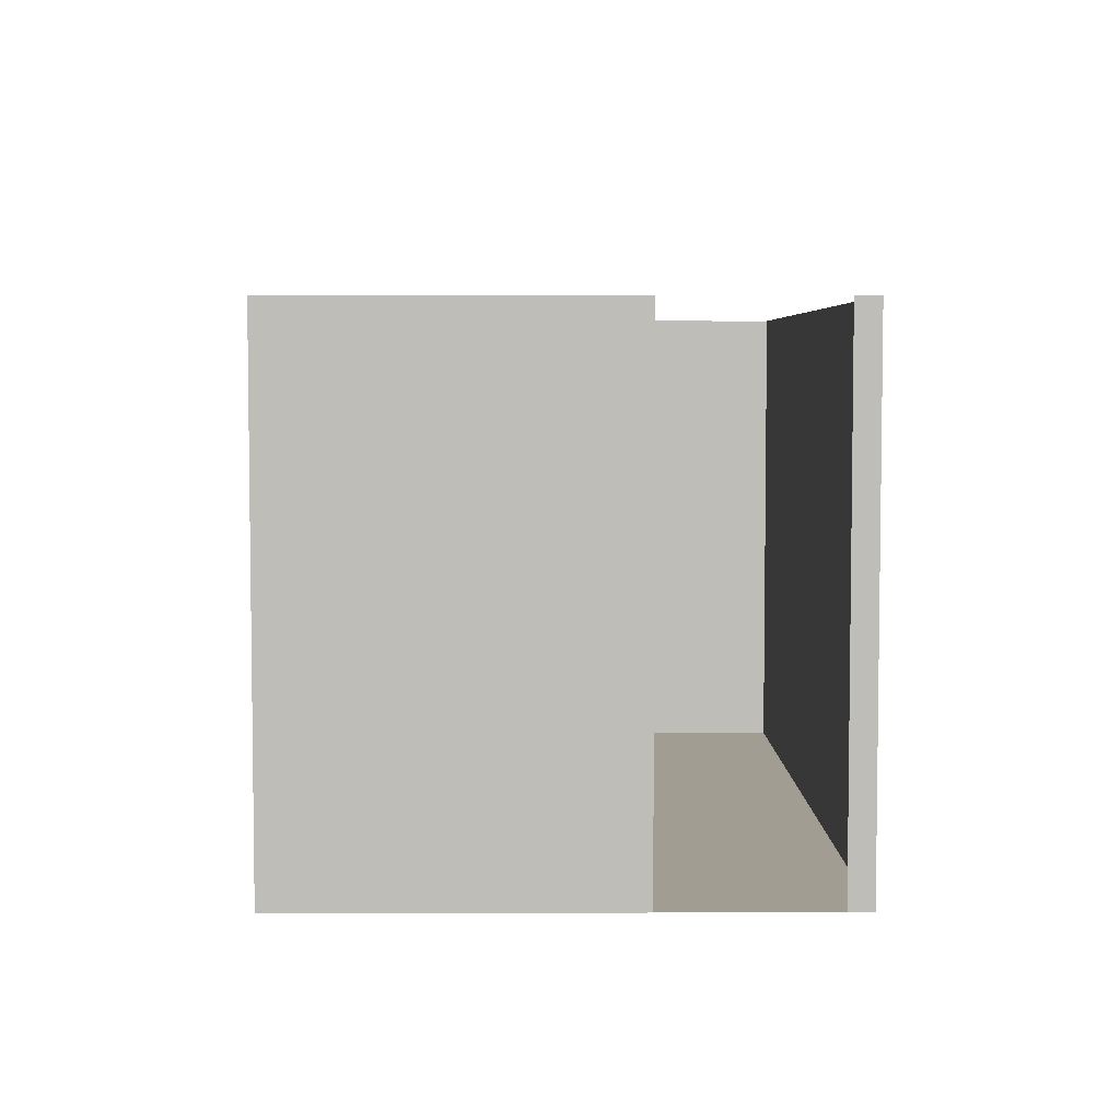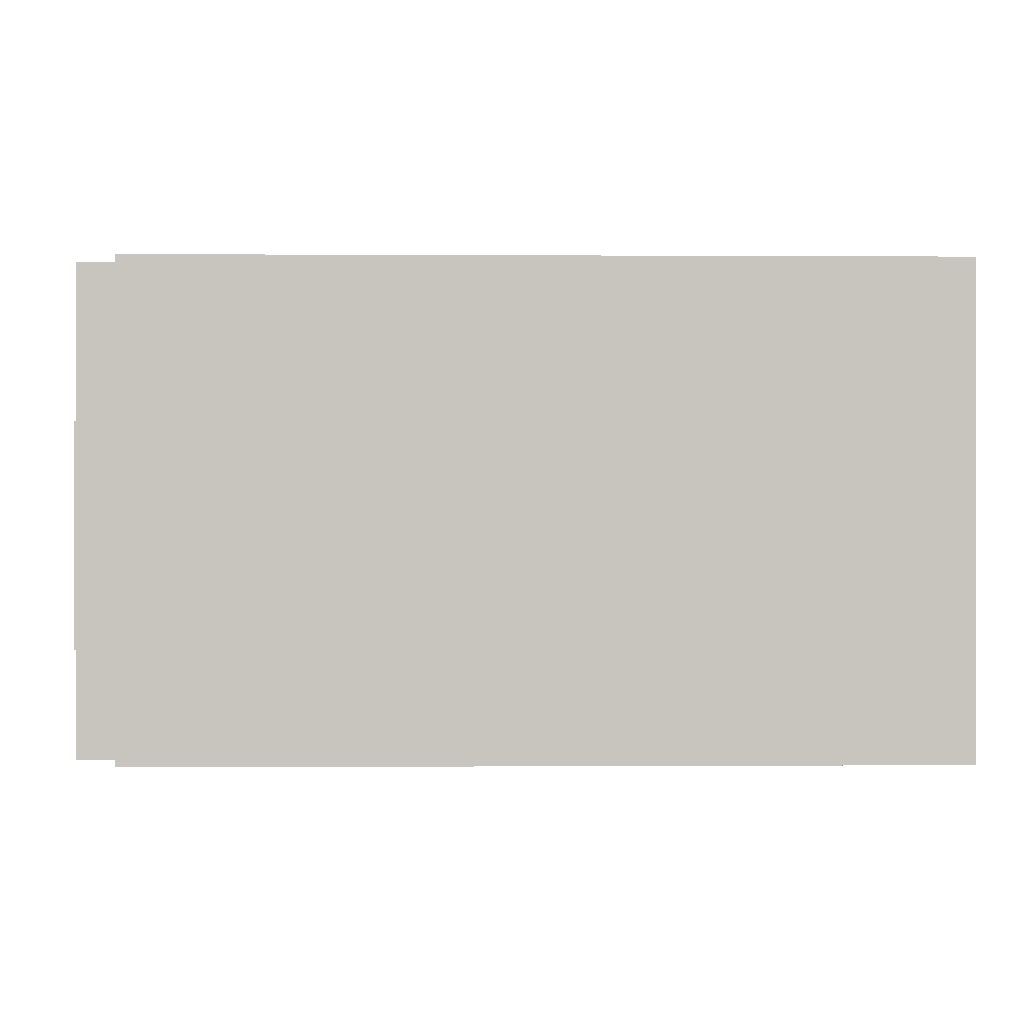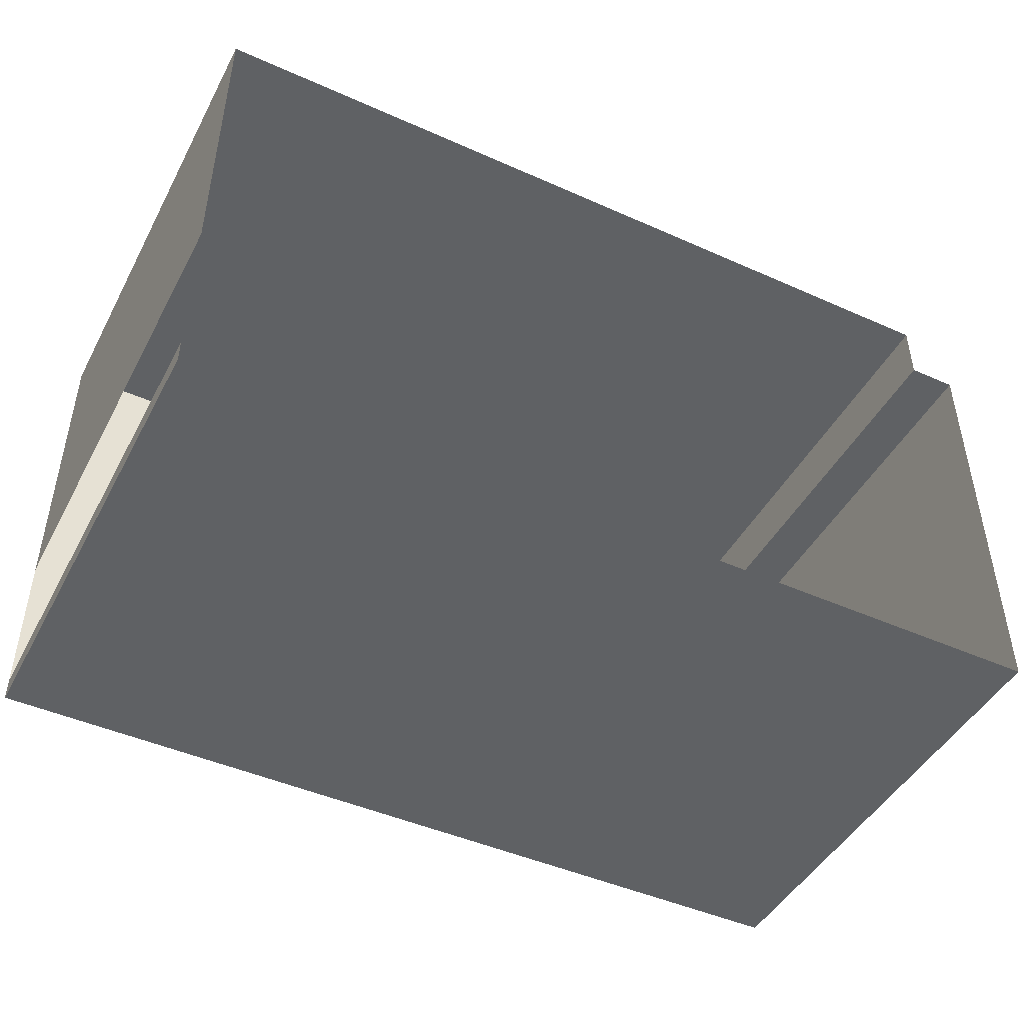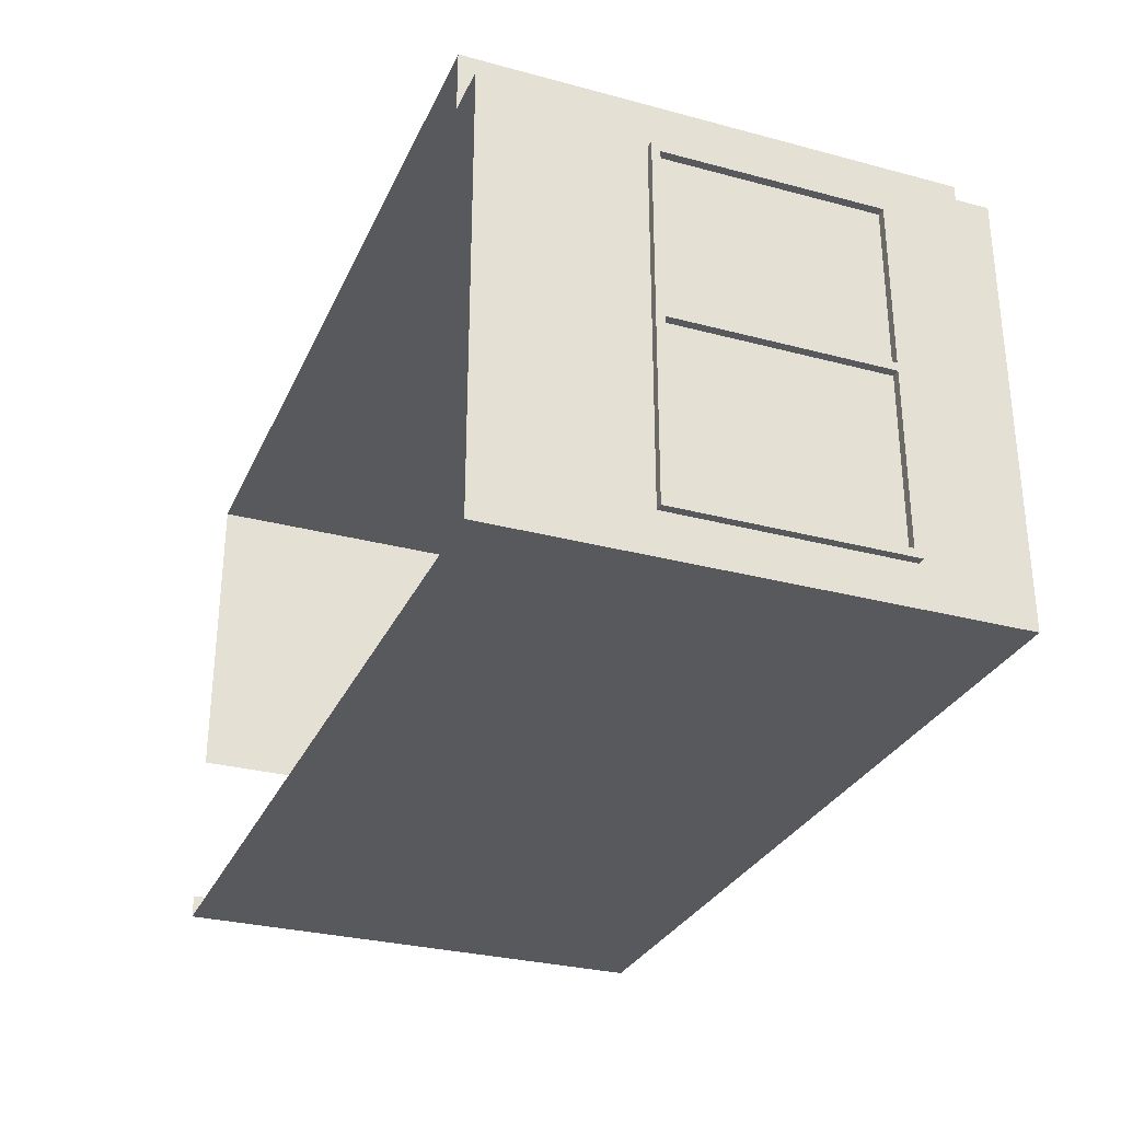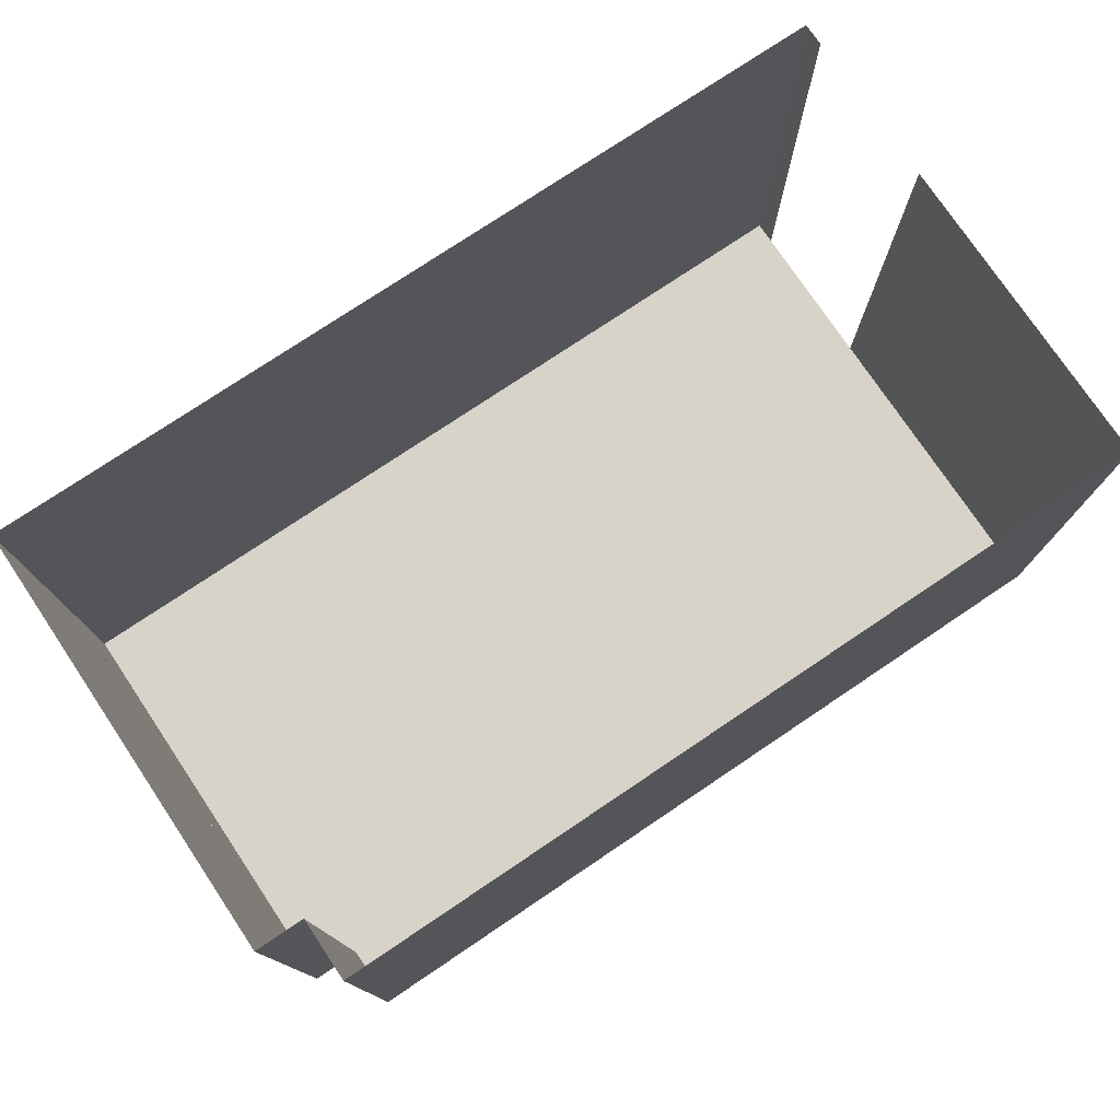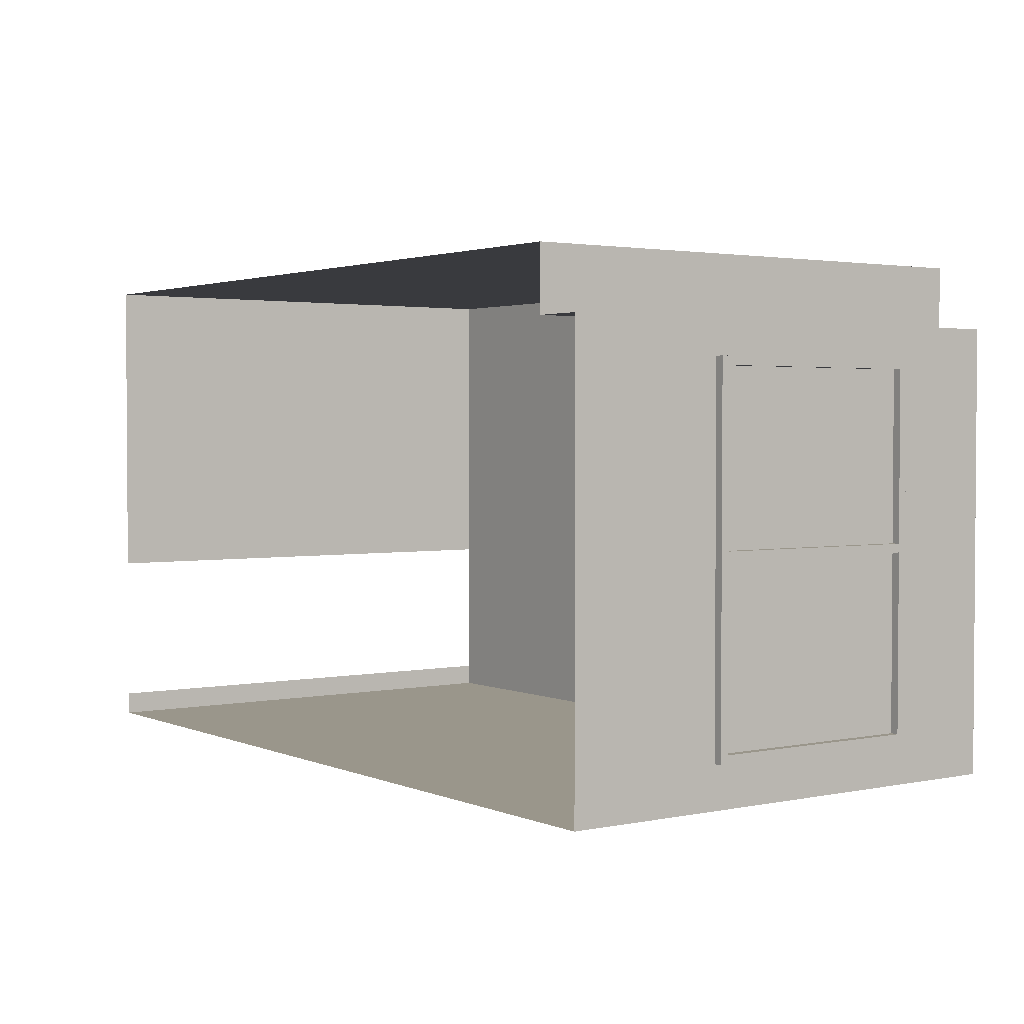
<metadata>
{"format":"obj","ext":"obj","renderer":"f3d","projection":"perspective","resolution":1024,"background":"white","views":[{"elev":4.9,"azim":89.4,"up":"+Y"},{"elev":-0.3,"azim":-1.3,"up":"+Y"},{"elev":-46.0,"azim":153.0,"up":"+Z"},{"elev":-29.9,"azim":-111.3,"up":"+Z"},{"elev":76.6,"azim":-33.9,"up":"+Y"},{"elev":2.3,"azim":-125.5,"up":"+Z"}]}
</metadata>
<code>
g Mesh1 ventana2_1 DES043 Model
v 4.517 5.023 -8.775
v 4.517 4.904 -8.796
v 4.517 4.904 -8.775
f 1 2 3
v 4.517 5.023 -8.796
f 2 1 4
f 3 2 1
v 4.517 4.901 -8.81
f 2 5 3
v 4.517 5.751 -8.81
f 5 2 6
f 6 2 5
f 6 2 4
f 4 2 6
f 4 1 2
v 4.517 5.701 -8.76
f 1 7 4
f 3 7 1
v 4.517 4.401 -8.76
f 3 8 7
f 5 8 3
v 4.517 4.351 -8.81
f 9 8 5
v 4.516 4.351 -7.66
f 8 9 10
f 5 8 9
f 3 8 5
f 7 8 3
v 4.567 4.401 -8.76
f 11 7 8
v 4.567 5.701 -8.76
f 7 11 12
f 8 7 11
f 12 11 7
v 4.567 5.751 -8.81
f 13 11 12
v 4.567 4.351 -8.81
f 14 11 13
v 4.566 4.351 -7.66
f 11 14 15
f 13 11 14
f 12 11 13
v 4.566 4.401 -7.71
f 16 12 11
v 4.566 5.701 -7.71
f 12 16 17
f 11 12 16
f 17 16 12
v 4.566 5.701 -7.66
f 16 18 17
v 4.566 4.401 -7.66
f 16 19 18
f 11 19 16
f 19 11 15
f 15 11 19
f 15 14 11
f 10 14 15
f 14 10 9
f 9 10 14
f 10 9 8
v 4.516 4.401 -7.66
f 20 8 10
v 4.516 4.401 -7.71
f 8 20 21
f 10 8 20
f 21 20 8
v 4.516 5.701 -7.66
f 21 20 22
f 22 20 21
f 20 18 22
f 18 20 19
f 22 18 20
v 4.516 5.701 -6.66
f 18 23 22
v 4.566 5.701 -6.779
f 23 18 24
f 22 23 18
v 4.516 5.751 -7.66
f 25 22 23
v 4.566 5.751 -7.66
f 26 22 25
f 22 26 18
f 25 22 26
v 4.516 5.701 -7.71
f 27 22 25
f 21 22 27
f 27 22 21
f 25 22 27
f 23 22 25
v 4.516 5.751 -6.61
f 23 28 25
v 4.516 5.023 -6.646
f 29 28 23
v 4.516 5.023 -6.625
f 30 28 29
v 4.516 4.904 -6.625
f 31 28 30
v 4.516 4.351 -6.61
f 31 32 28
v 4.516 4.401 -6.66
f 33 32 31
f 20 32 33
f 32 20 10
f 10 20 32
f 19 10 20
f 10 19 15
f 20 10 19
f 15 19 10
v 4.566 4.351 -6.61
f 34 19 15
v 4.566 4.401 -6.66
f 19 34 35
f 15 19 34
f 35 34 19
v 4.566 5.751 -6.61
f 35 34 36
f 36 34 35
f 28 34 36
f 34 28 32
f 32 28 34
f 28 32 31
f 31 32 33
f 33 32 20
f 35 20 33
f 20 35 19
f 19 35 20
f 35 18 19
f 18 35 24
f 19 18 35
f 18 19 16
f 19 20 18
f 16 19 11
f 11 21 16
f 21 11 8
f 8 11 21
f 16 21 11
f 27 16 21
f 16 27 17
f 21 16 27
f 17 27 16
v 4.566 5.701 -7.737
f 27 37 17
f 27 12 37
f 12 27 7
f 7 27 12
f 6 7 27
f 6 4 7
f 7 4 6
f 4 7 1
f 1 7 3
f 27 7 6
f 27 25 6
f 6 25 27
v 4.516 5.751 -7.71
f 6 25 38
f 38 25 6
f 26 38 25
v 4.566 5.751 -7.71
f 38 26 39
f 39 26 38
f 13 26 39
f 37 26 13
f 17 26 37
f 17 18 26
f 17 18 16
f 26 18 17
f 18 26 22
f 18 36 26
f 24 36 18
v 4.566 5.701 -6.66
f 40 36 24
f 35 36 40
f 40 36 35
f 24 36 40
f 18 36 24
f 26 36 18
f 26 28 36
f 28 26 25
f 25 26 28
f 25 38 26
f 36 28 26
f 36 34 28
f 25 28 23
f 23 28 29
f 29 28 30
f 30 28 31
v 4.516 4.904 -6.646
f 30 41 31
f 41 30 29
f 31 41 30
f 41 33 31
f 33 41 23
f 23 41 33
f 23 41 29
f 29 41 23
f 29 30 41
f 31 33 41
f 23 35 33
f 35 23 40
f 33 35 23
f 33 20 35
f 40 23 35
f 23 24 40
f 24 18 23
f 24 35 18
f 24 35 40
f 40 35 24
f 40 24 23
f 37 26 17
f 13 26 37
f 39 26 13
f 13 38 39
f 38 13 6
f 6 13 38
f 14 6 13
f 9 6 14
f 6 9 5
f 5 9 6
f 14 6 9
f 13 6 14
f 39 38 13
f 13 12 37
f 37 12 13
f 37 12 27
f 12 17 37
f 37 17 12
f 17 37 27
f 10 34 32
f 34 10 15
f 15 10 34
f 15 14 10
f 32 34 10
f 3 5 2
g Mesh2 ventana2_1 DES043 Model
l 2 3
l 4 2
l 1 4
l 3 1
g Mesh3 ventana2_1 DES043 Model
l 11 16
l 11 8
l 12 11
l 12 7
l 37 12
l 17 37
l 17 27
l 17 16
l 16 21
l 8 21
l 7 8
l 27 7
l 27 21
g Mesh4 ventana2_1 DES043 Model
l 5 6
l 9 5
l 14 9
l 14 13
l 15 14
l 19 15
l 19 20
l 18 19
l 18 22
l 26 18
l 39 26
l 13 39
l 13 6
l 6 38
l 39 38
l 38 25
l 26 25
l 26 36
l 36 28
l 36 34
l 34 32
l 34 15
l 15 10
l 20 10
l 20 33
l 22 20
l 23 22
l 33 23
l 35 33
l 35 40
l 19 35
l 40 23
l 40 24
l 24 18
l 25 22
l 25 28
l 28 32
l 32 10
l 10 9
g Mesh5 ventana2_1 DES043 Model
l 31 30
l 41 31
l 29 41
l 30 29
g Mesh6 DES043 Model
v 4.866 3.701 -6.41
v 4.866 6.701 -6.03
v 4.866 3.701 -6.03
f 42 43 44
v 4.866 6.701 -6.41
f 43 42 45
f 44 43 42
v 9.926 3.701 -6.029
f 43 46 44
v 9.926 6.701 -6.029
f 46 43 47
f 44 46 43
f 46 42 44
v 9.927 3.701 -7.975
f 48 42 46
v 9.927 3.701 -8.85
f 49 42 48
v 9.927 3.701 -9.065
f 50 42 49
v 4.567 3.701 -9.067
f 51 42 50
v 4.567 3.701 -8.81
f 52 42 51
v 4.566 3.701 -6.61
f 53 42 52
v 4.566 3.701 -6.41
f 42 53 54
f 54 53 42
v 4.566 6.701 -6.41
f 53 55 54
v 4.566 5.751 -6.61
f 55 53 56
f 54 55 53
f 55 42 54
f 42 55 45
f 54 42 55
f 45 55 42
f 45 42 43
f 56 53 55
v 4.566 4.351 -6.61
f 56 53 57
f 57 53 56
f 52 57 53
v 4.567 4.351 -8.81
f 57 52 58
f 53 57 52
f 58 52 57
f 58 52 51
f 51 52 58
f 51 42 52
f 50 42 51
f 49 42 50
f 48 42 49
f 46 42 48
f 44 42 46
v 9.927 6.701 -7.975
f 46 59 48
f 59 46 47
f 47 46 59
f 47 43 46
f 48 59 46
v 9.927 3.701 -8.015
f 49 48 60
f 60 48 49
v 9.927 3.701 -8.885
f 50 49 61
f 61 49 50
v 9.927 3.701 -8.925
f 50 61 62
f 62 61 50
v 9.927 6.701 -8.925
f 63 50 62
v 9.927 6.701 -9.065
f 50 63 64
f 62 50 63
f 64 63 50
f 64 51 50
v 4.567 6.701 -9.067
f 51 64 65
f 50 51 64
f 65 64 51
v 4.567 5.751 -8.81
f 65 66 51
f 65 56 66
f 55 56 65
f 65 56 55
f 66 56 65
f 51 66 65
f 58 51 66
f 66 51 58
f 52 42 53
g Mesh7 DES043 Model
l 46 47
l 44 46
l 44 43
l 42 44
l 42 45
l 54 42
l 54 55
l 54 53
l 52 53
l 52 51
l 51 65
l 51 50
l 50 64
l 50 62
l 62 63
l 62 61
l 61 49
l 49 60
l 48 60
l 48 59
l 48 46
l 59 47
l 43 47
l 45 43
l 55 45
l 55 65
l 65 64
l 64 63
g Mesh8 DES043 Model
l 66 56
l 58 66
l 58 57
l 57 56

</code>
